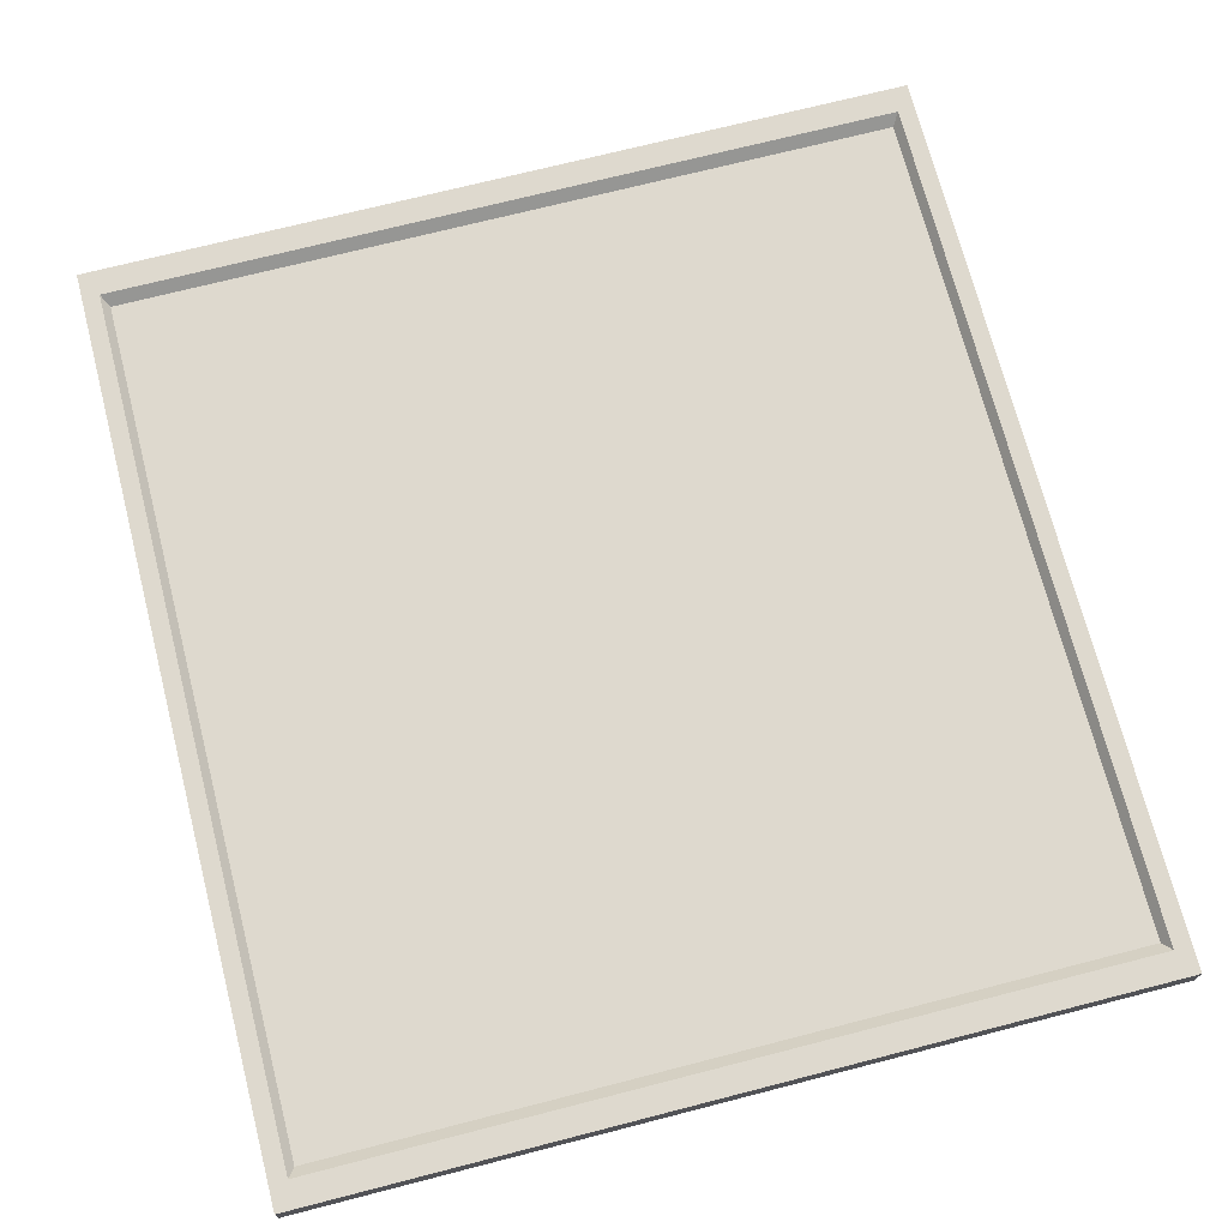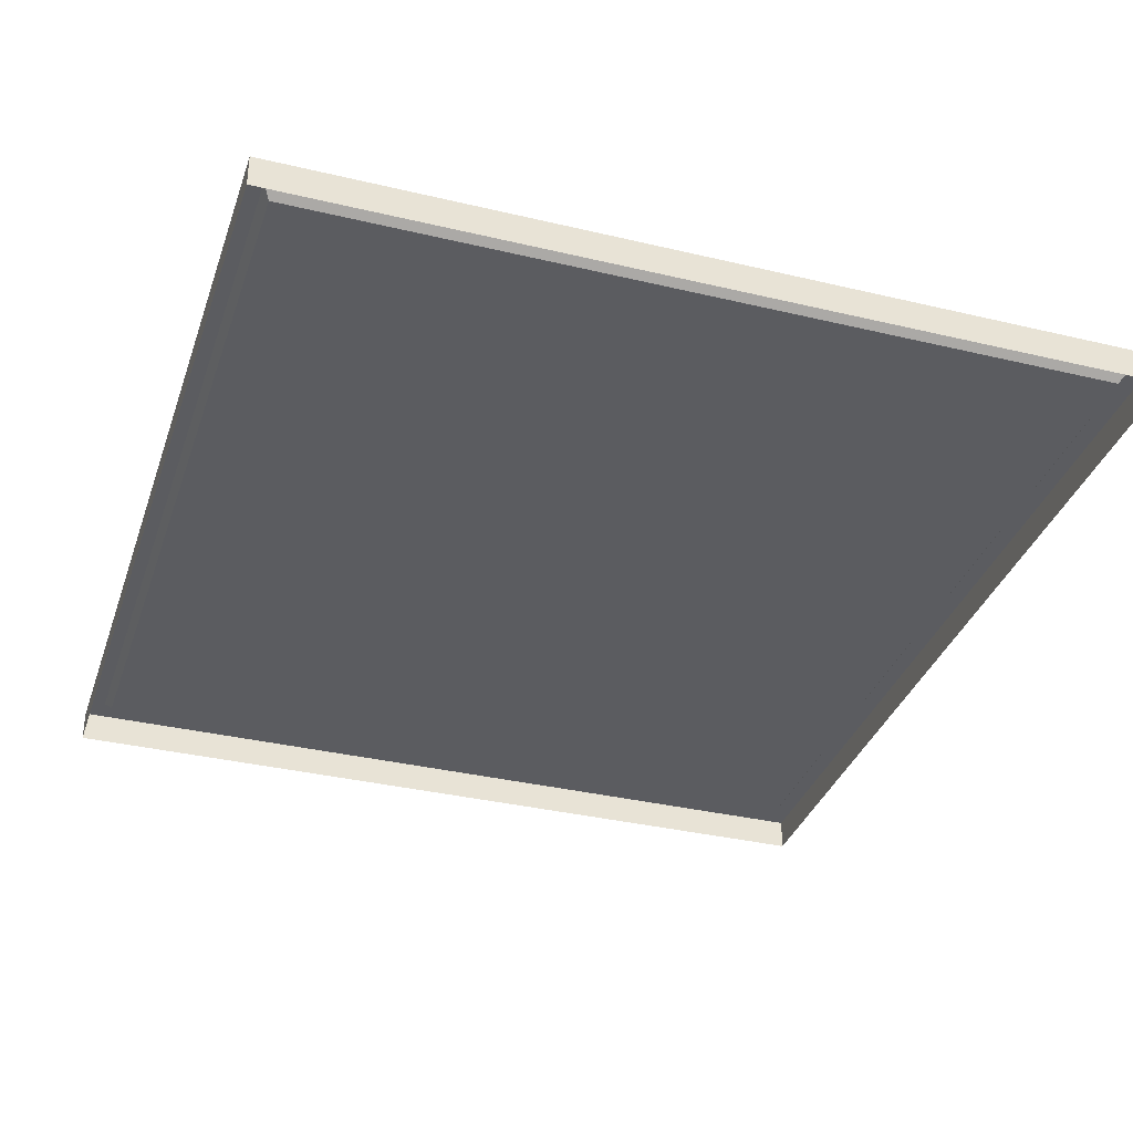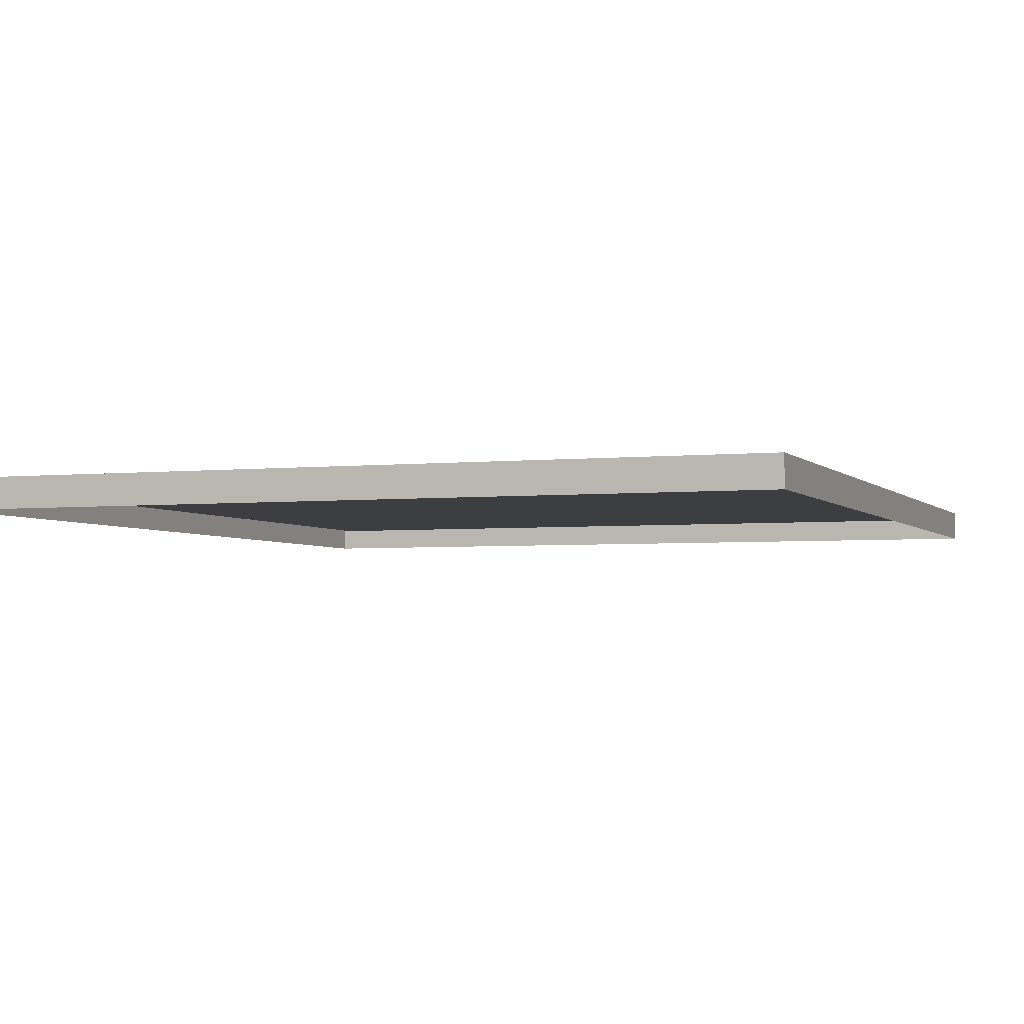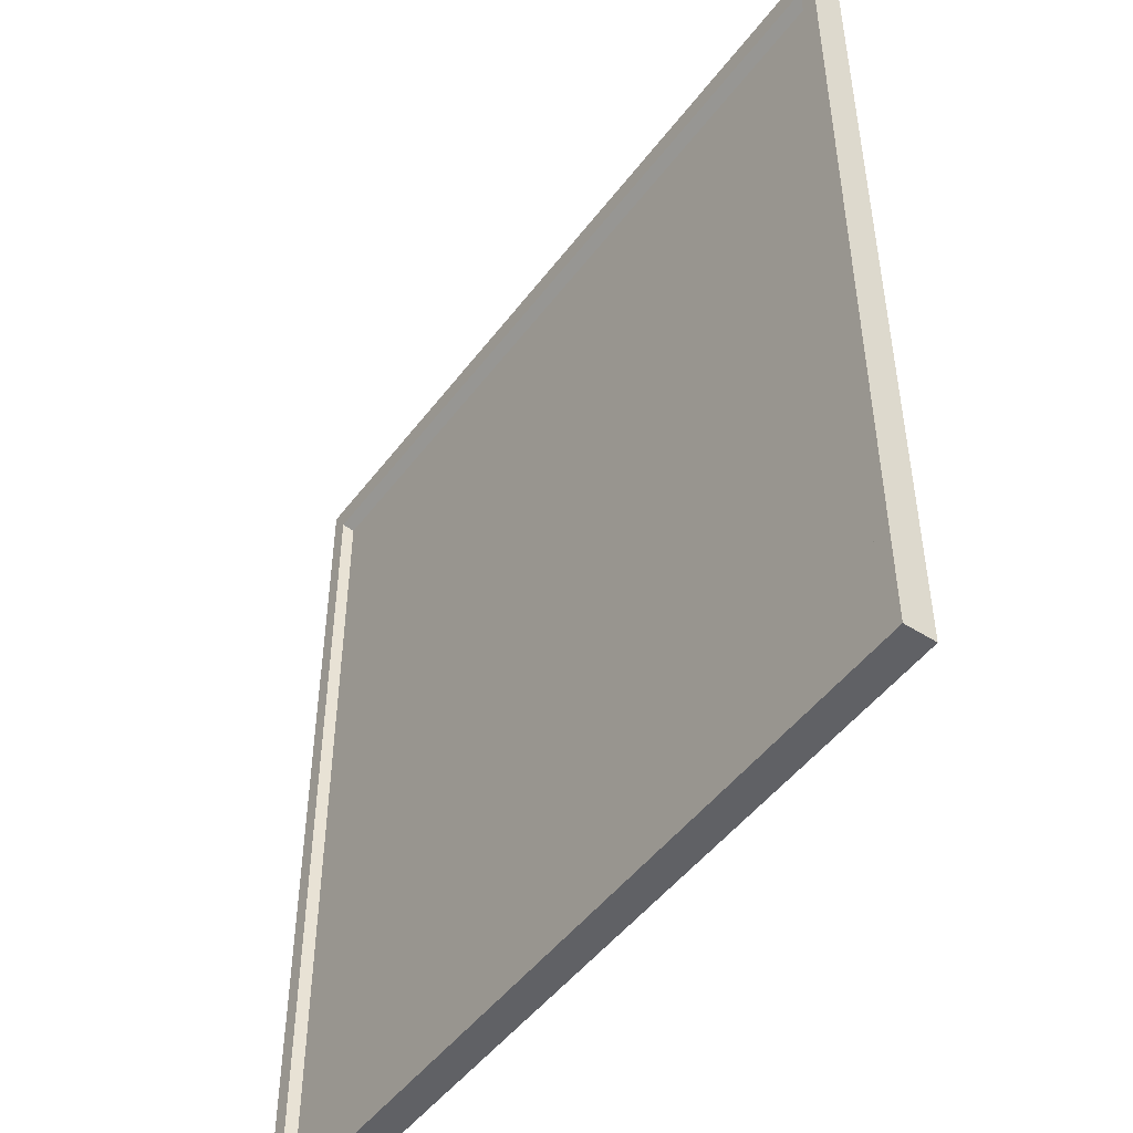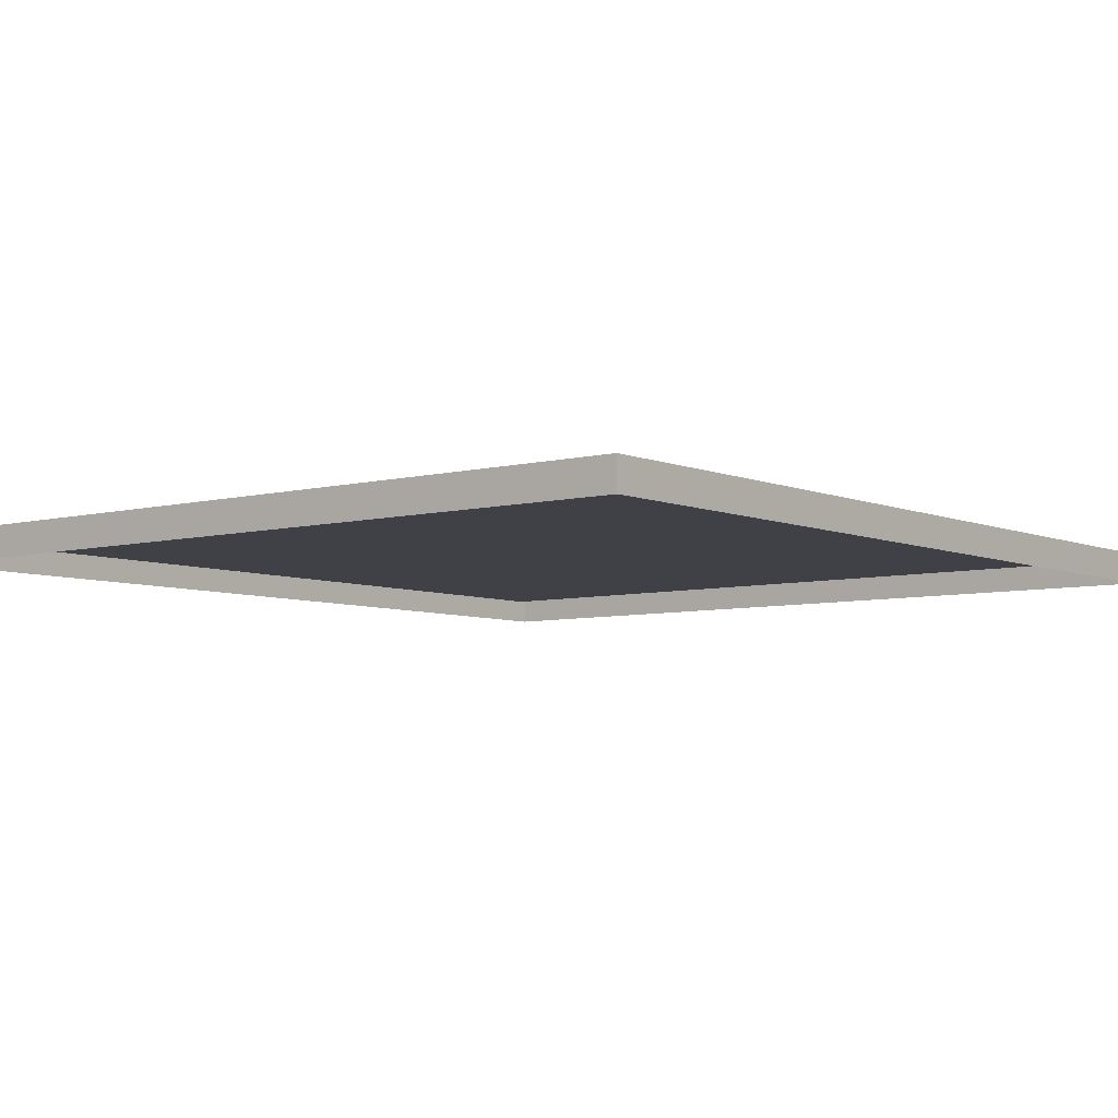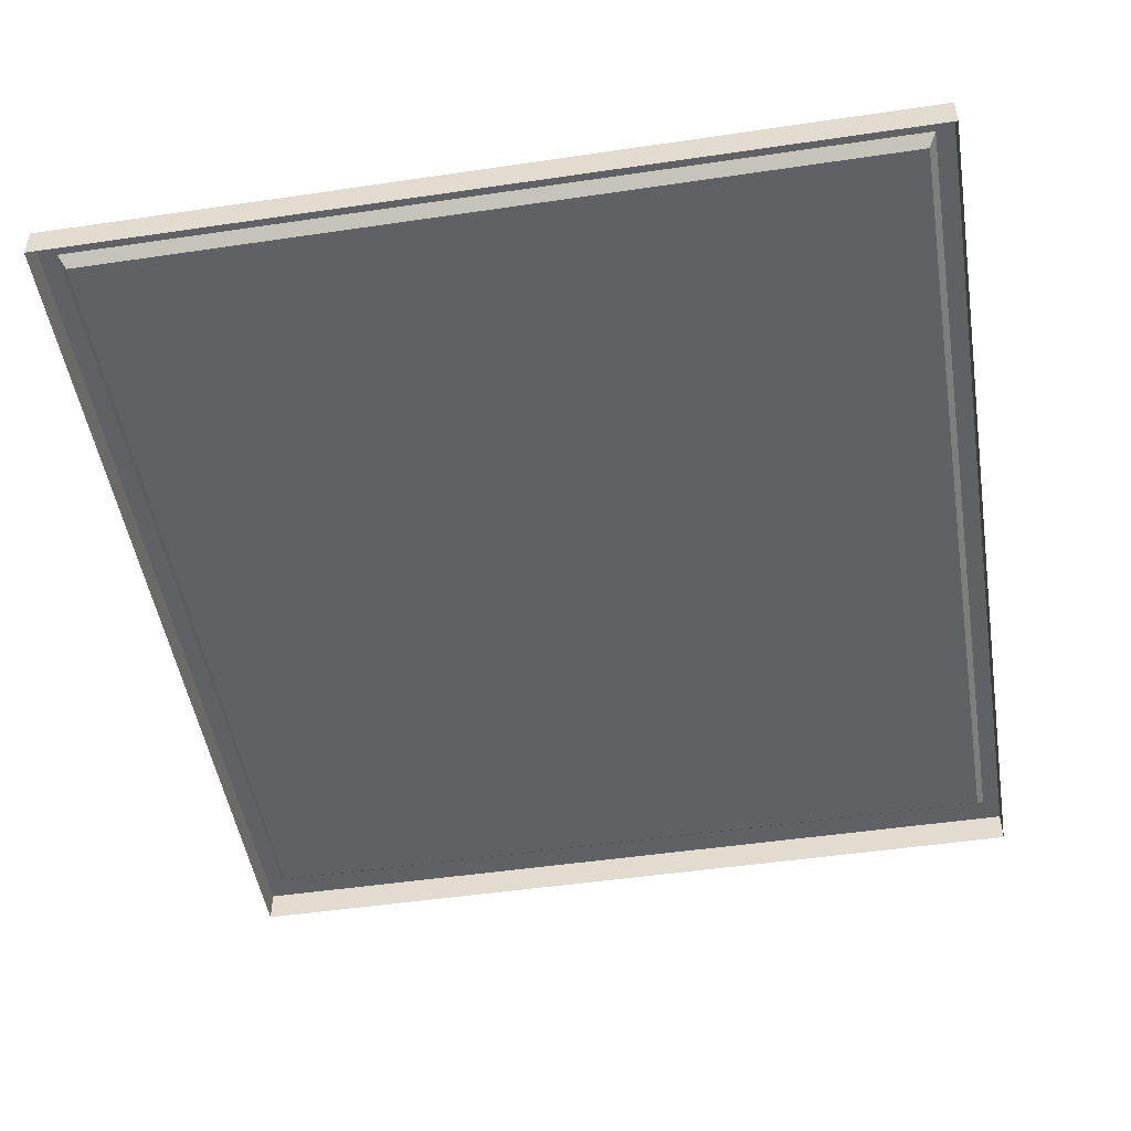
<metadata>
{"format":"obj","ext":"obj","renderer":"f3d","projection":"perspective","resolution":1024,"background":"white","views":[{"elev":71.5,"azim":165.6,"up":"+Z"},{"elev":-34.9,"azim":-17.7,"up":"+Z"},{"elev":-3.5,"azim":-159.5,"up":"+Z"},{"elev":-48.8,"azim":54.6,"up":"+Y"},{"elev":-6.0,"azim":38.3,"up":"+Z"},{"elev":-49.2,"azim":-170.7,"up":"+Z"}]}
</metadata>
<code>
g default
v -8.881 -9.736 -0.339
v -8.881 -9.736 0.3291
v -8.881 9.736 0.3291
v -8.881 9.736 -0.339
v 8.881 9.736 0.339
v 8.881 9.736 -0.3291
v 8.881 -9.736 0.339
v 8.881 -9.736 -0.3291
v -8.364 -8.958 0.1279
v 8.364 -8.958 0.1372
v 8.364 8.958 0.1372
v -8.364 8.958 0.1279
v 8.512 -9.181 0.3388
v -8.512 -9.181 0.3293
v 8.512 9.181 0.3388
v -8.512 9.181 0.3293
g polySurface1879 polySurface1861
f 1 2 3 4
f 4 3 5 6
f 6 5 7 8
f 8 7 2 1
f 9 10 11 12
f 2 7 13 14
f 7 5 15 13
f 5 3 16 15
f 3 2 14 16
f 14 13 10 9
f 13 15 11 10
f 15 16 12 11
f 16 14 9 12

</code>
